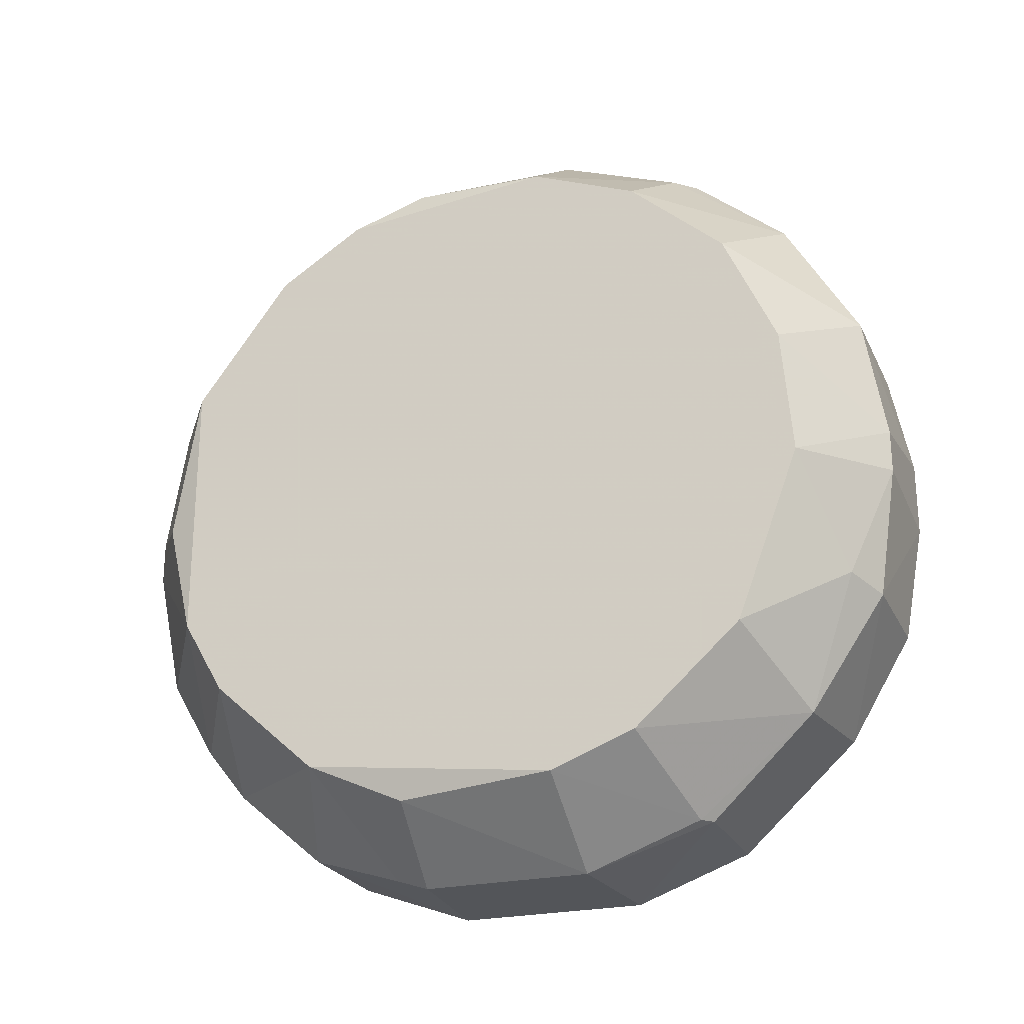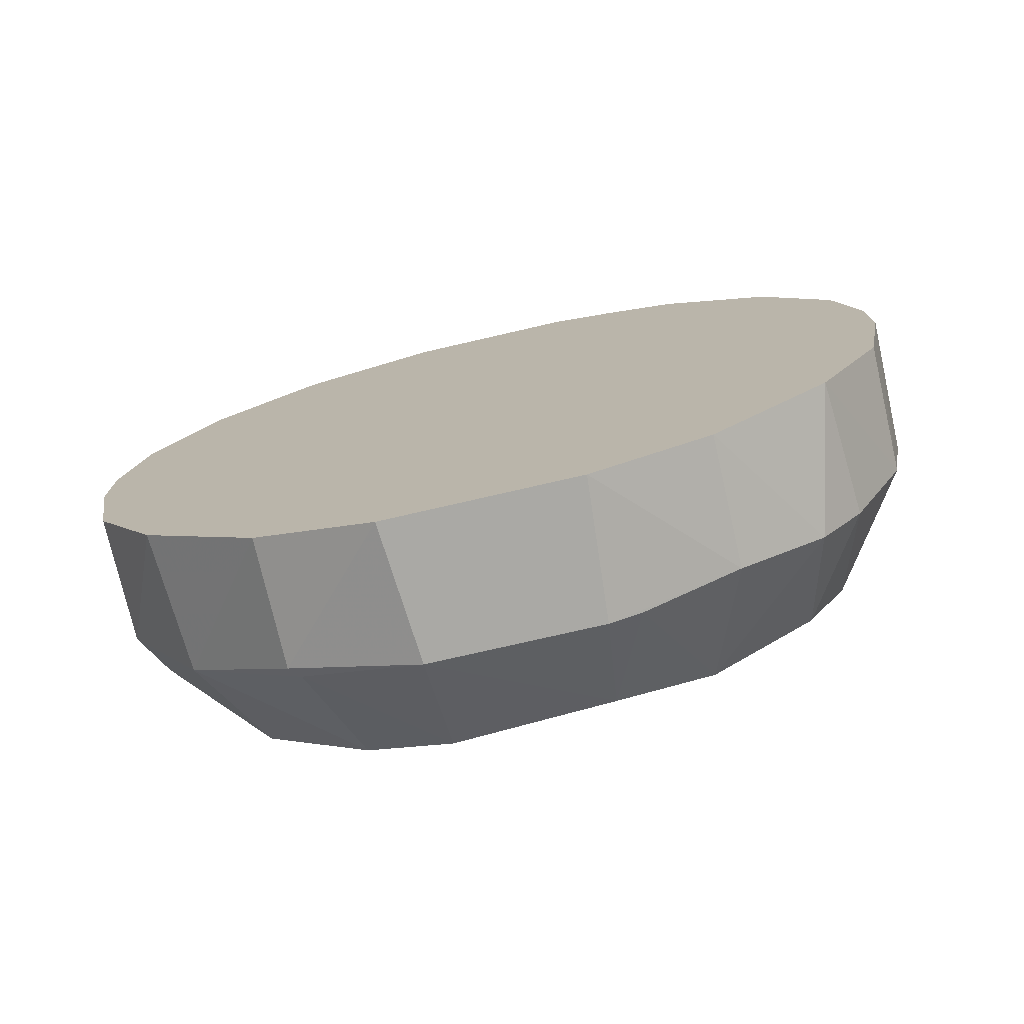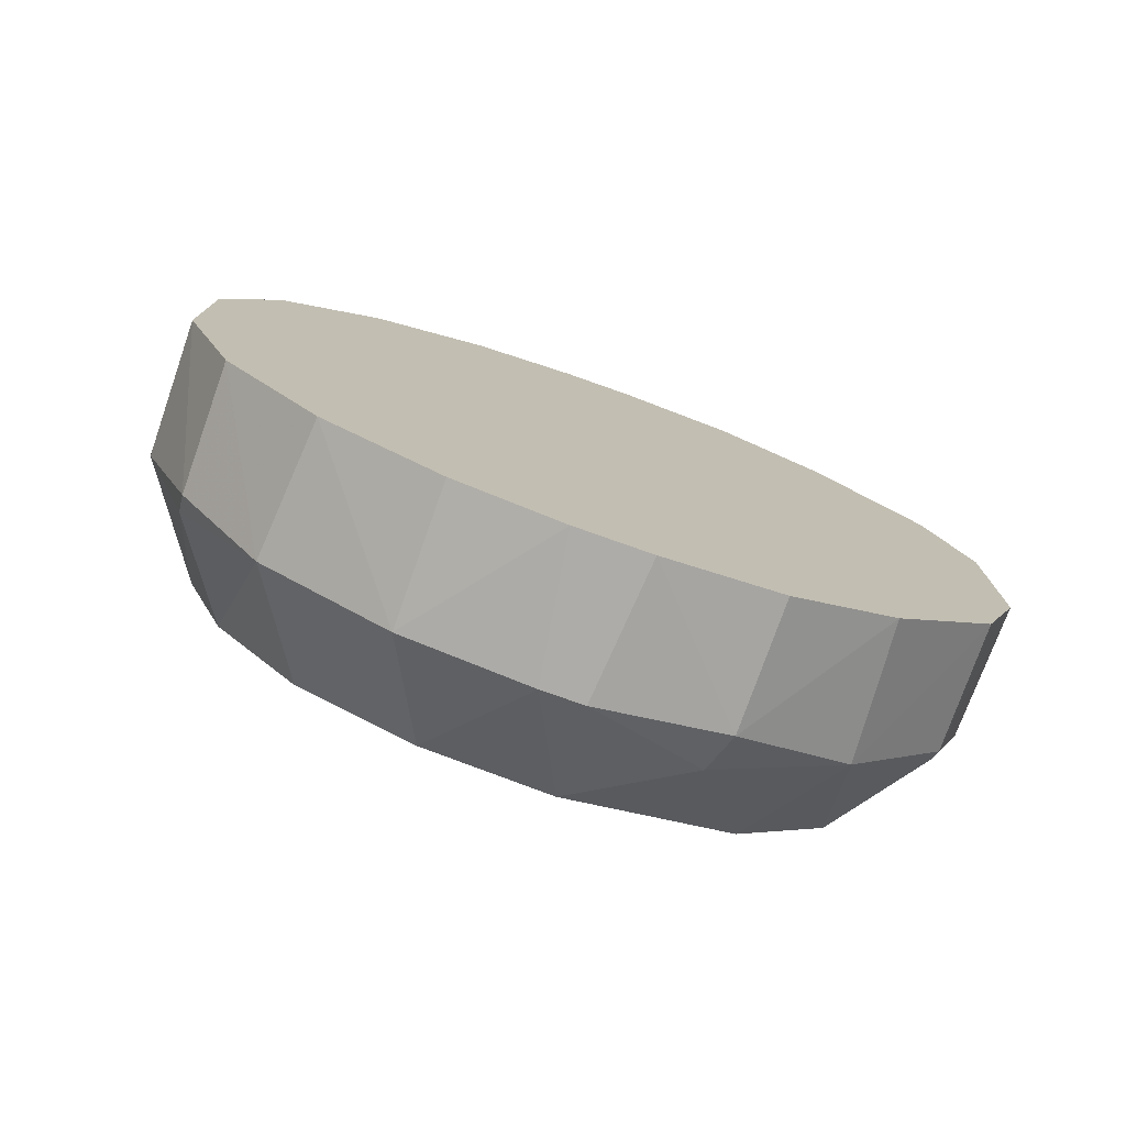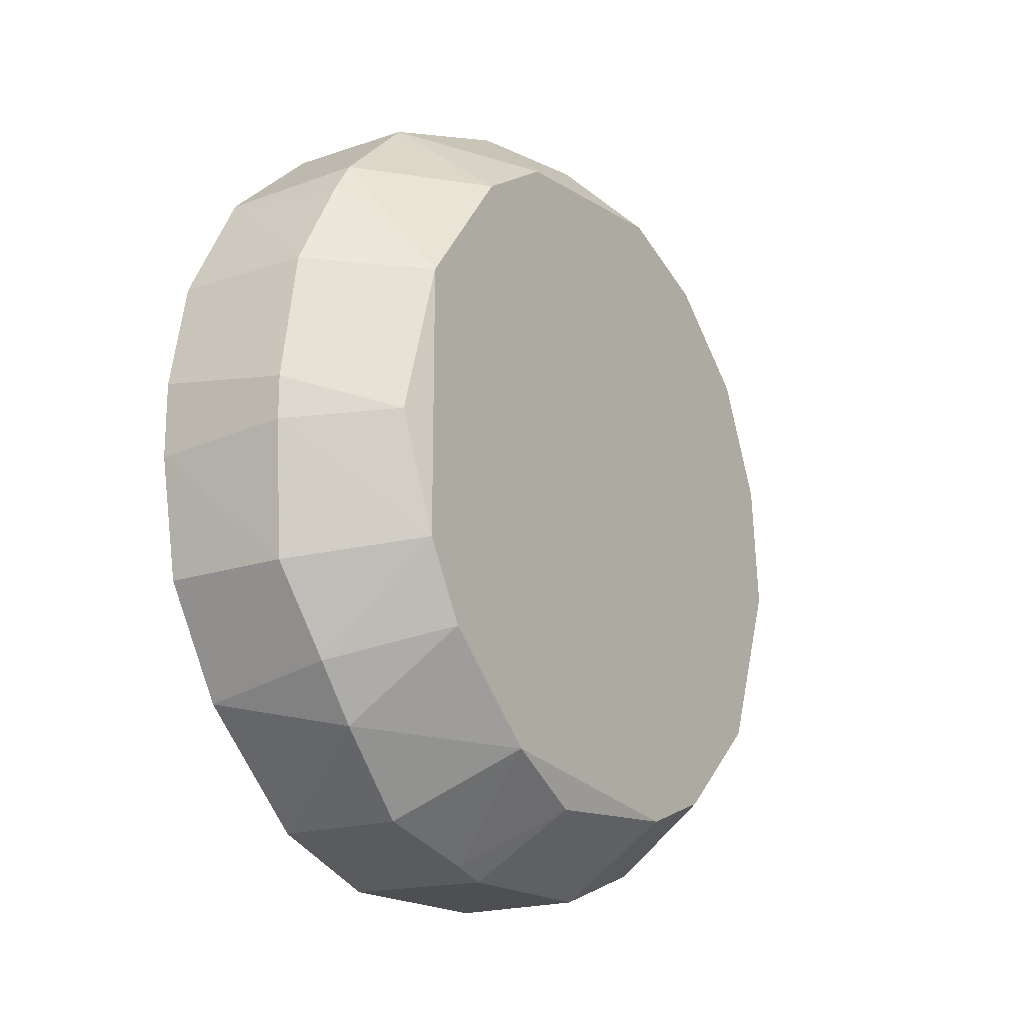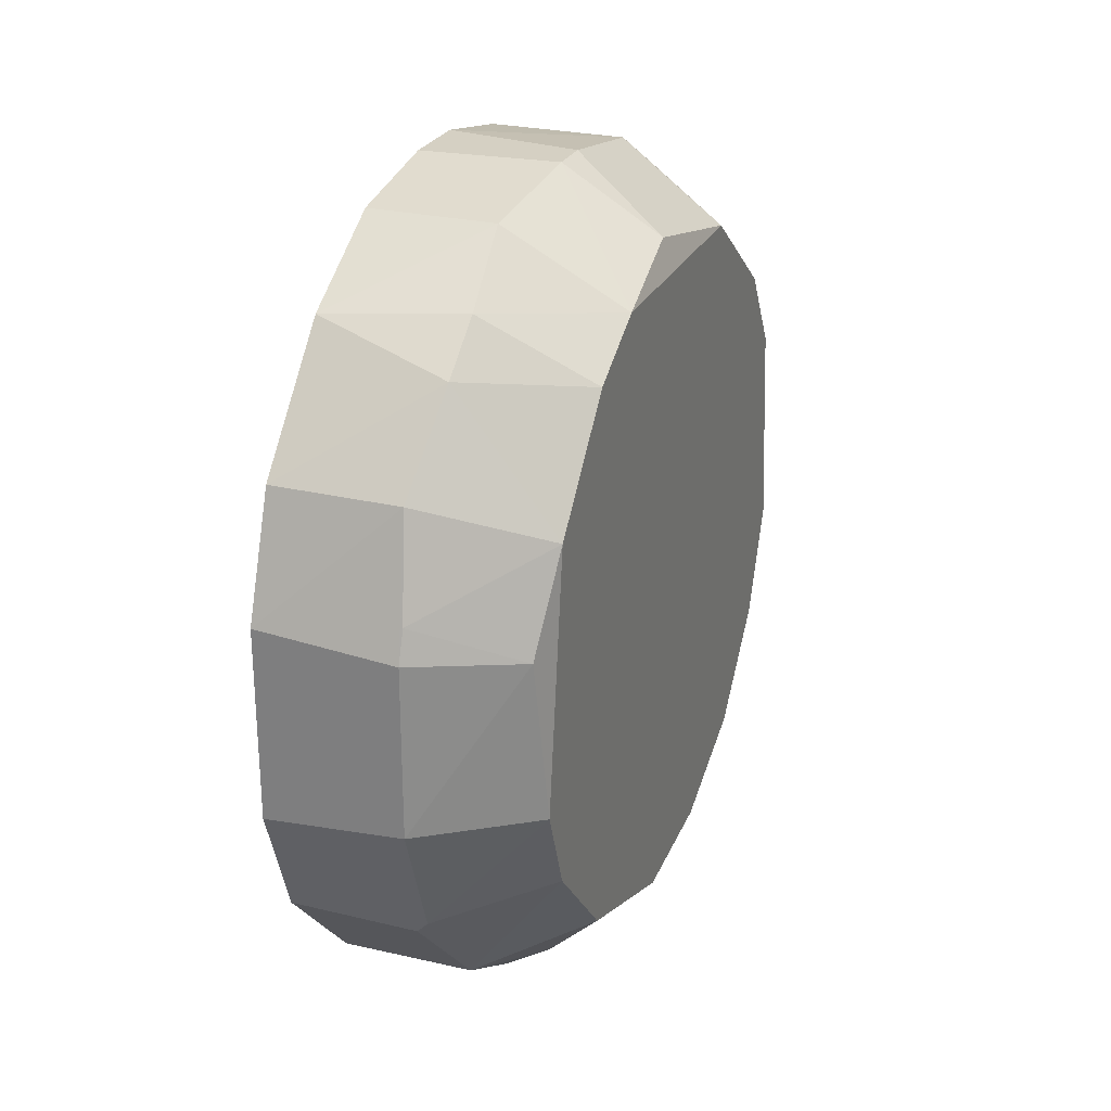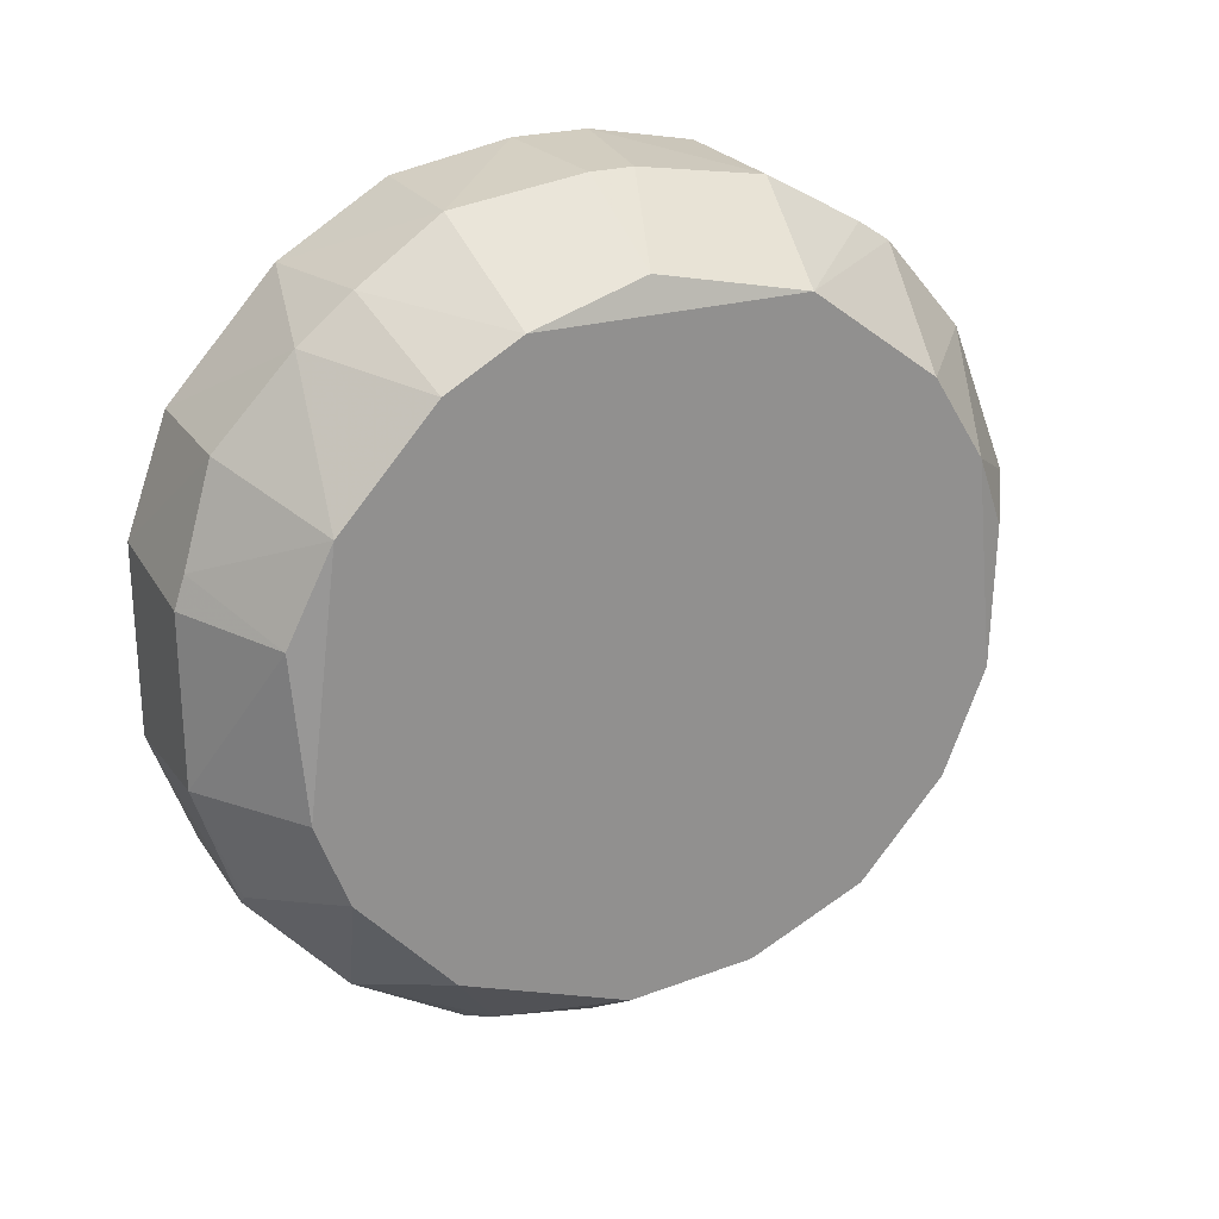
<metadata>
{"format":"obj","ext":"obj","renderer":"f3d","projection":"perspective","resolution":1024,"background":"white","views":[{"elev":-24.3,"azim":110.6,"up":"+Y"},{"elev":-75.4,"azim":-77.0,"up":"+Y"},{"elev":-76.9,"azim":-109.5,"up":"+Z"},{"elev":-18.2,"azim":33.3,"up":"+Y"},{"elev":26.0,"azim":20.9,"up":"+Z"},{"elev":24.4,"azim":64.4,"up":"+Z"}]}
</metadata>
<code>
v 0.6863 0.1687 -0.165
v 0.6755 0.1337 -0.1724
v 0.6755 0.1357 -0.1778
v 0.6755 0.1707 -0.1611
v 0.6868 0.1465 -0.1532
v 0.6868 0.1509 -0.1837
v 0.6755 0.1647 -0.1832
v 0.6755 0.1544 -0.1487
v 0.6868 0.1371 -0.1719
v 0.6755 0.1357 -0.1581
v 0.6819 0.1638 -0.1522
v 0.6824 0.1692 -0.1773
v 0.6814 0.1455 -0.1862
v 0.6819 0.1342 -0.1625
v 0.6868 0.1623 -0.1808
v 0.6755 0.1544 -0.1872
v 0.6814 0.1455 -0.1497
v 0.6868 0.1588 -0.1532
v 0.6819 0.1593 -0.1862
v 0.6755 0.1717 -0.1719
v 0.6819 0.1357 -0.1773
v 0.6819 0.1717 -0.1645
v 0.6868 0.1386 -0.1601
v 0.6819 0.1534 -0.1487
v 0.6868 0.1431 -0.1808
v 0.6819 0.1391 -0.1542
v 0.6755 0.1455 -0.1497
v 0.6755 0.1647 -0.1527
v 0.6755 0.1406 -0.1832
v 0.6814 0.1692 -0.1576
v 0.6868 0.1682 -0.1714
v 0.6819 0.1337 -0.1719
v 0.6868 0.1647 -0.1576
v 0.6819 0.1652 -0.1828
v 0.6819 0.1401 -0.1828
v 0.6819 0.1717 -0.1714
v 0.6819 0.1514 -0.1872
v 0.6819 0.1593 -0.1497
v 0.6755 0.1692 -0.1783
v 0.6755 0.1455 -0.1862
v 0.6755 0.1337 -0.1635
v 0.6814 0.1357 -0.1581
v 0.6755 0.1406 -0.1527
v 0.6863 0.1366 -0.1645
v 0.6863 0.1519 -0.1517
v 0.6868 0.1569 -0.1832
v 0.6868 0.1386 -0.1758
v 0.6755 0.1593 -0.1497
v 0.6755 0.1593 -0.1862
v 0.6868 0.1662 -0.1763
v 0.6755 0.1717 -0.164
v 0.6868 0.1431 -0.1551
v 0.6755 0.1692 -0.1576
v 0.6814 0.1692 -0.1783
v 0.6819 0.1337 -0.164
v 0.6868 0.1672 -0.1616
v 0.6819 0.1652 -0.1532
v 0.6819 0.1514 -0.1487
v 0.6834 0.146 -0.1852
v 0.6819 0.1416 -0.1522
v 0.6819 0.1534 -0.1872
v 0.6755 0.1509 -0.1872
v 0.6814 0.1357 -0.1778
v 0.6755 0.1509 -0.1487
f 58 8 64
f 3 2 4
f 3 4 7
f 4 2 8
f 6 5 9
f 8 2 10
f 5 6 15
f 3 7 16
f 5 15 18
f 7 4 20
f 9 5 23
f 6 9 25
f 8 10 27
f 4 8 28
f 3 16 29
f 22 4 30
f 18 15 31
f 21 9 32
f 18 31 33
f 19 7 34
f 15 19 34
f 3 29 35
f 29 13 35
f 22 1 36
f 20 22 36
f 31 12 36
f 1 31 36
f 18 11 38
f 8 24 38
f 24 18 38
f 11 28 38
f 7 20 39
f 34 7 39
f 29 16 40
f 13 29 40
f 10 2 41
f 2 32 41
f 14 23 42
f 26 10 42
f 23 26 42
f 10 41 42
f 10 26 43
f 27 10 43
f 17 27 43
f 9 23 44
f 23 14 44
f 32 9 44
f 5 18 45
f 18 24 45
f 15 6 46
f 19 15 46
f 9 21 47
f 25 9 47
f 21 35 47
f 35 25 47
f 28 8 48
f 8 38 48
f 38 28 48
f 16 7 49
f 7 19 49
f 19 16 49
f 12 31 50
f 31 15 50
f 34 12 50
f 15 34 50
f 20 4 51
f 4 22 51
f 22 20 51
f 23 5 52
f 26 23 52
f 4 28 53
f 30 4 53
f 12 34 54
f 36 12 54
f 20 36 54
f 39 20 54
f 34 39 54
f 41 32 55
f 14 42 55
f 42 41 55
f 44 14 55
f 32 44 55
f 1 22 56
f 22 30 56
f 31 1 56
f 30 33 56
f 33 31 56
f 11 18 57
f 28 11 57
f 18 33 57
f 33 30 57
f 53 28 57
f 30 53 57
f 17 5 58
f 24 8 58
f 5 45 58
f 45 24 58
f 6 25 59
f 35 13 59
f 25 35 59
f 37 6 59
f 13 37 59
f 5 17 60
f 43 26 60
f 17 43 60
f 52 5 60
f 26 52 60
f 16 19 61
f 6 37 61
f 37 16 61
f 46 6 61
f 19 46 61
f 37 13 62
f 16 37 62
f 40 16 62
f 13 40 62
f 2 3 63
f 32 2 63
f 21 32 63
f 3 35 63
f 35 21 63
f 8 27 64
f 27 17 64
f 17 58 64

</code>
